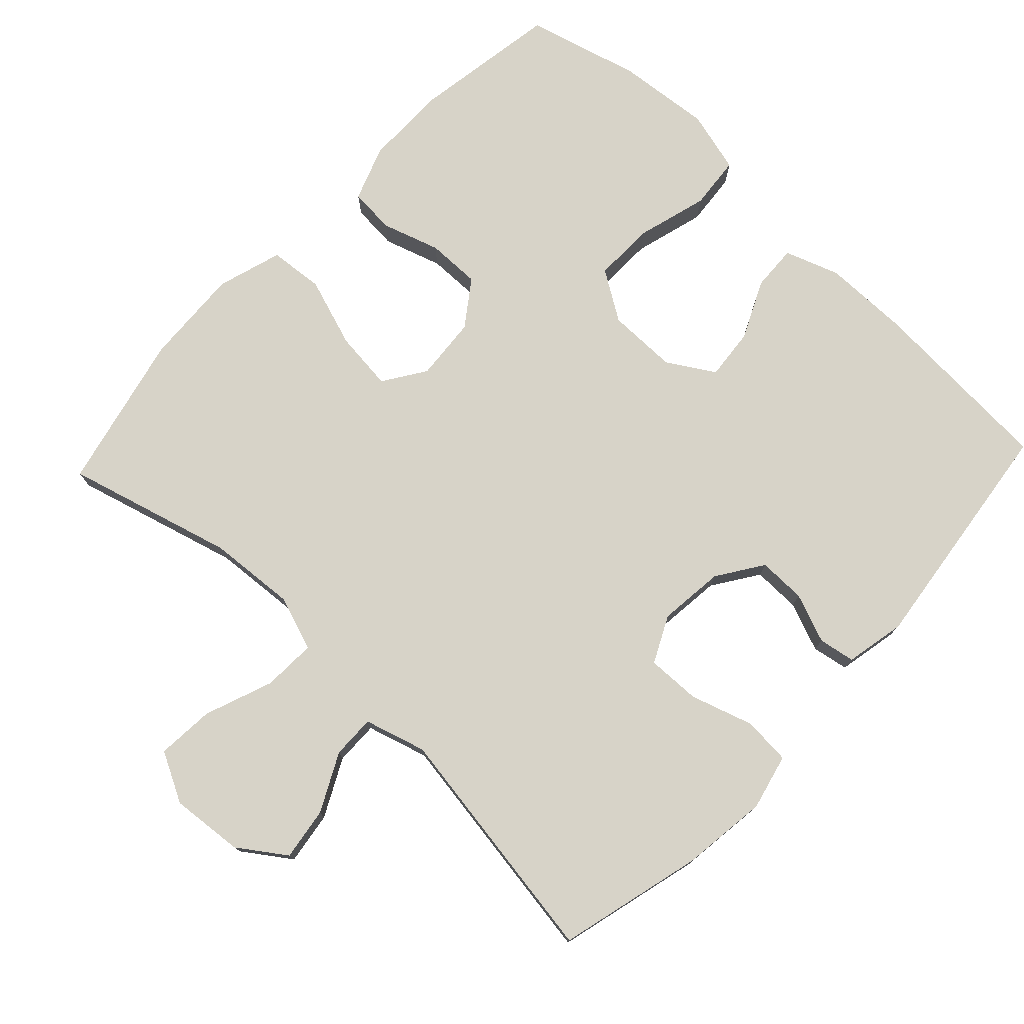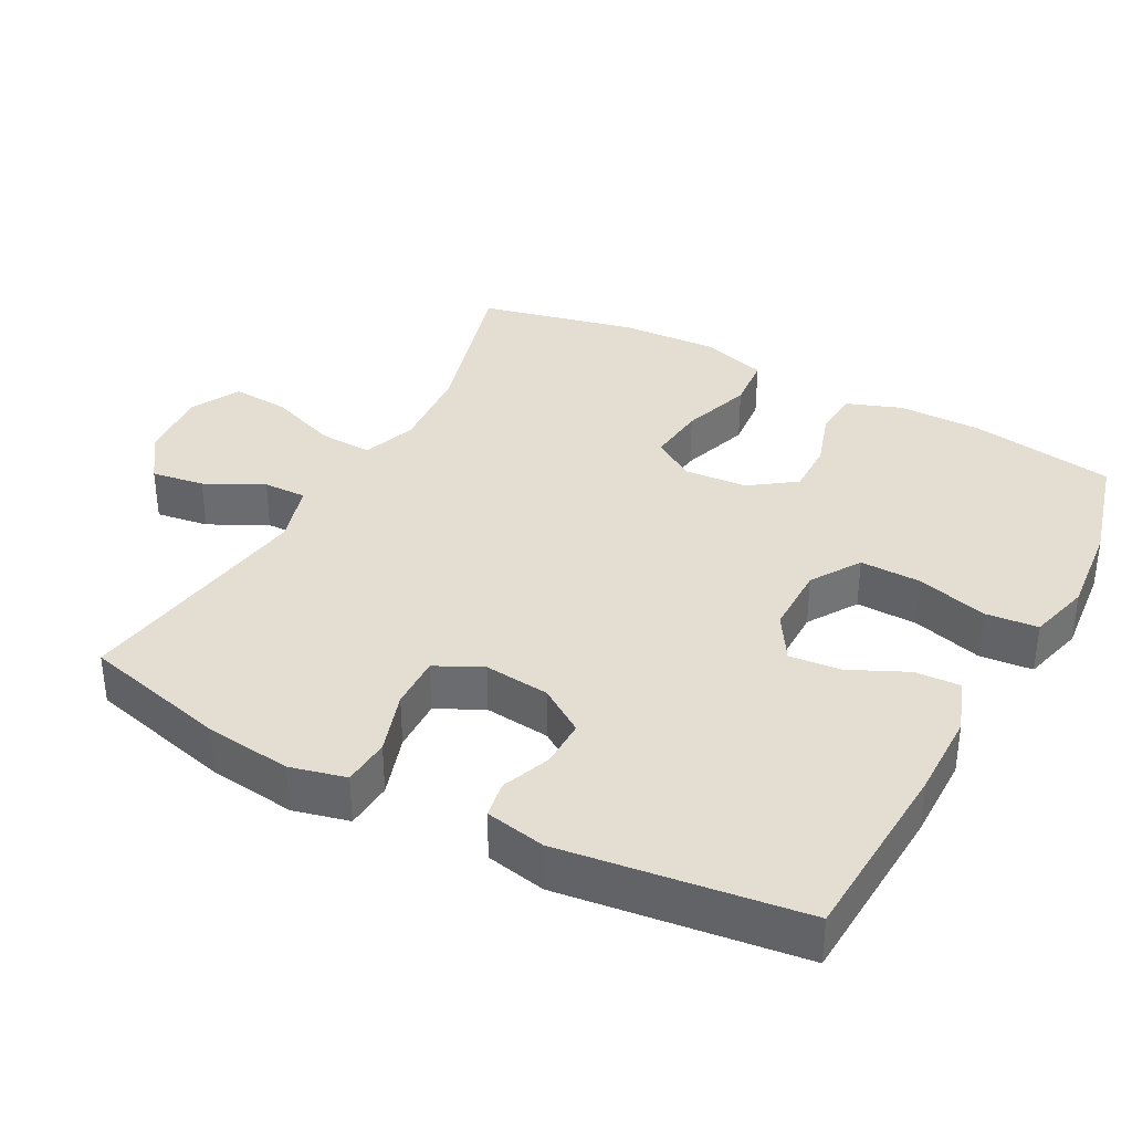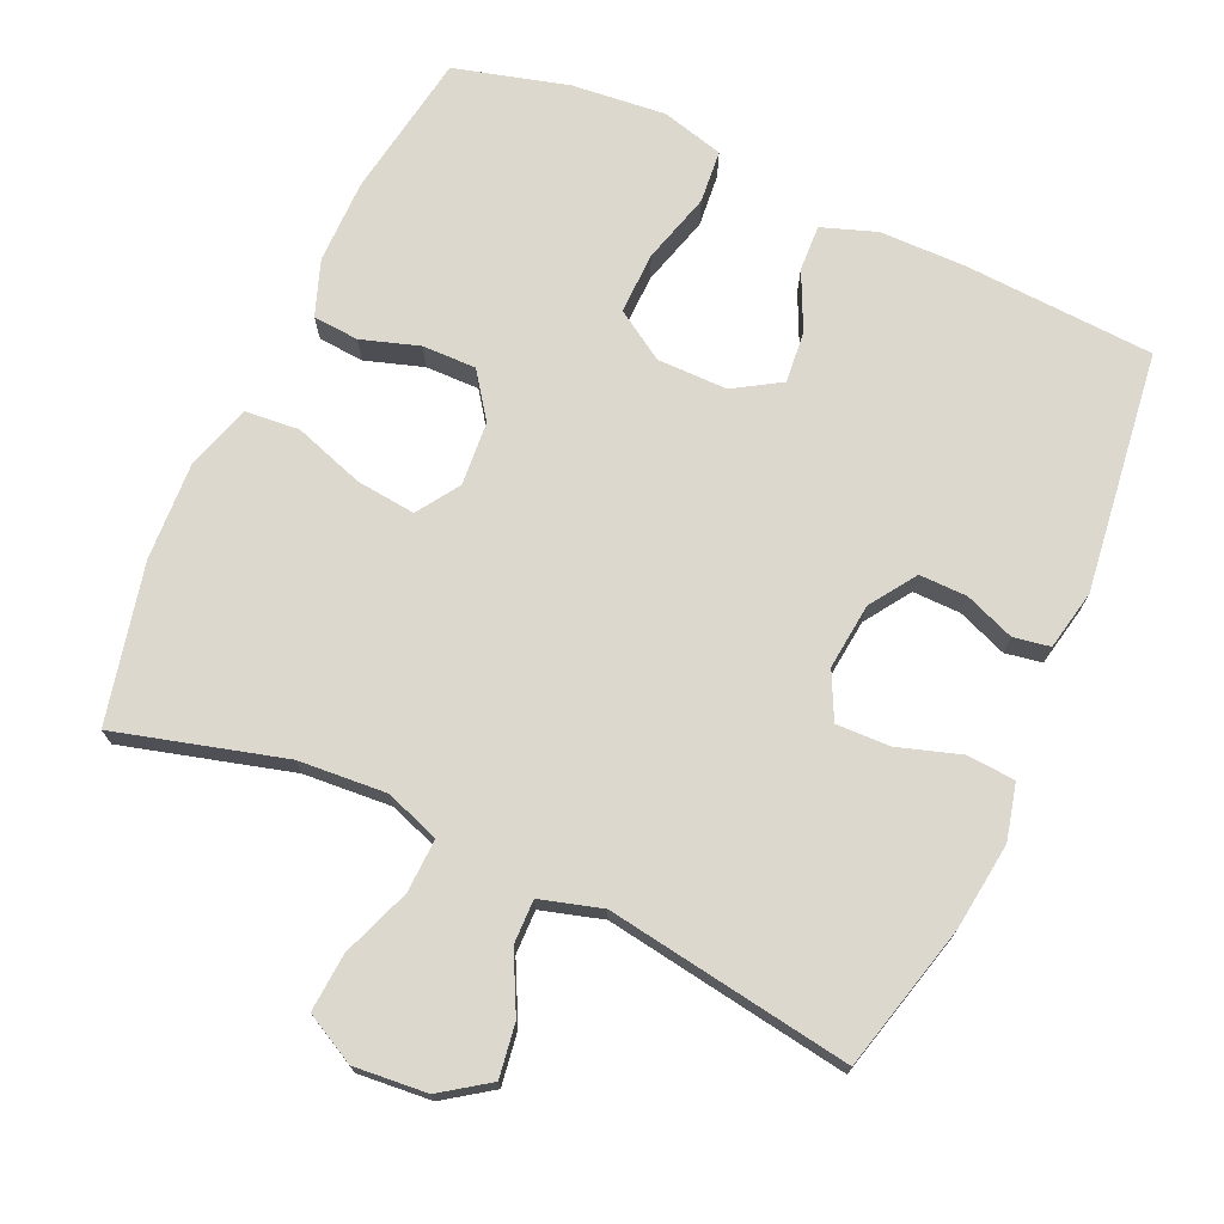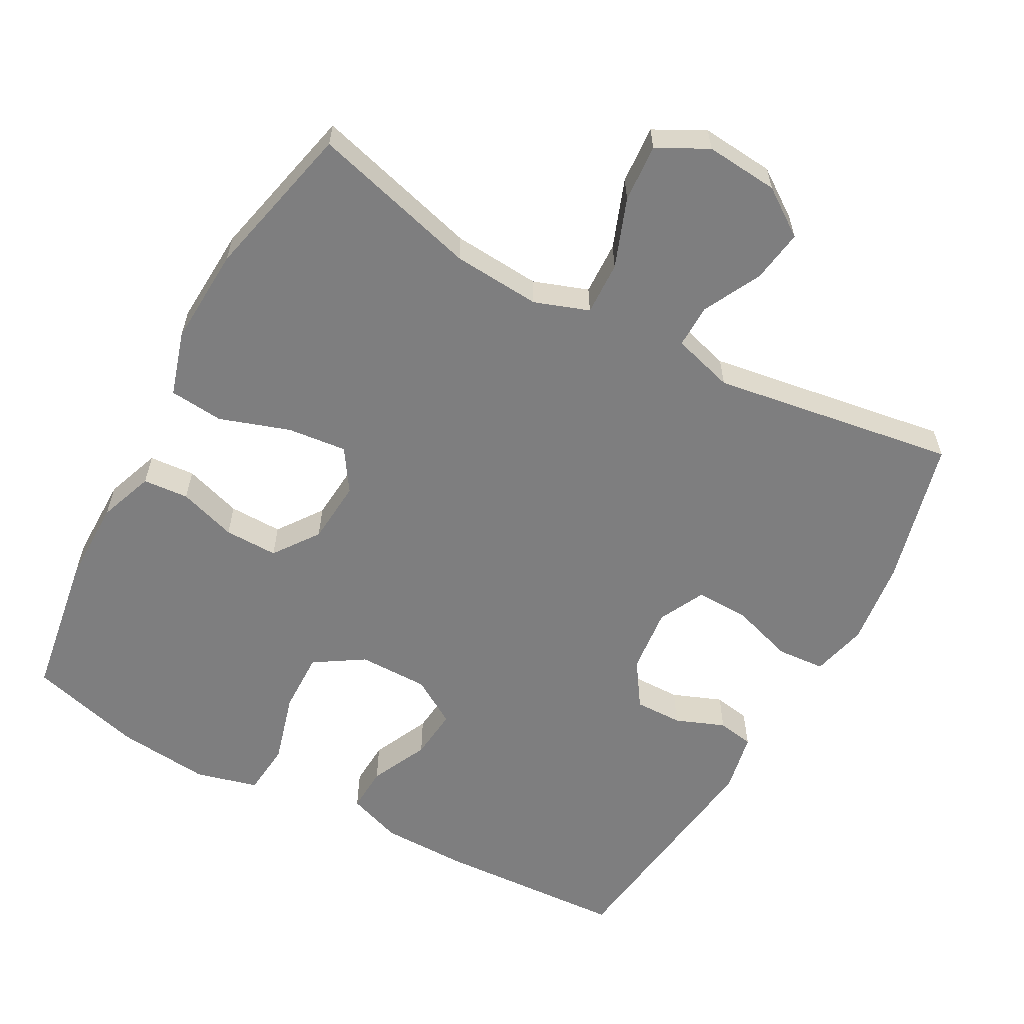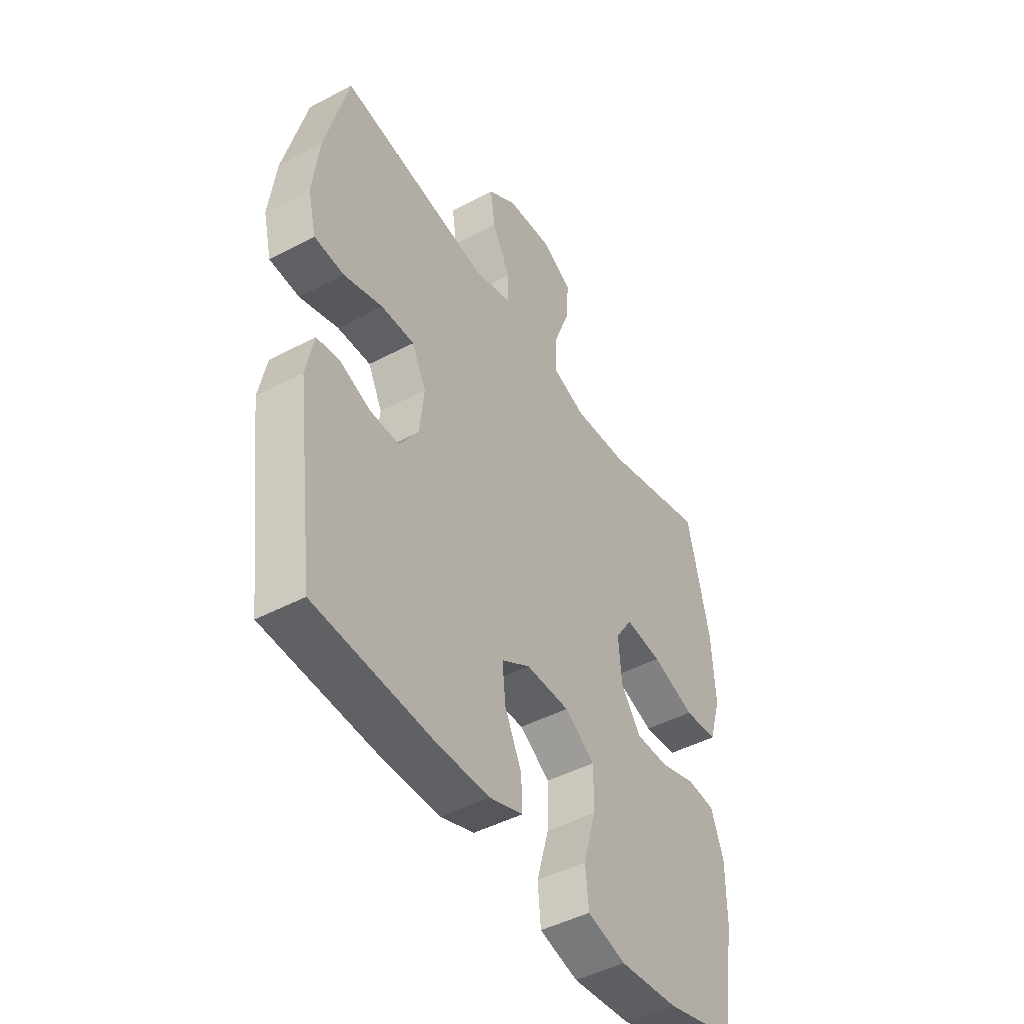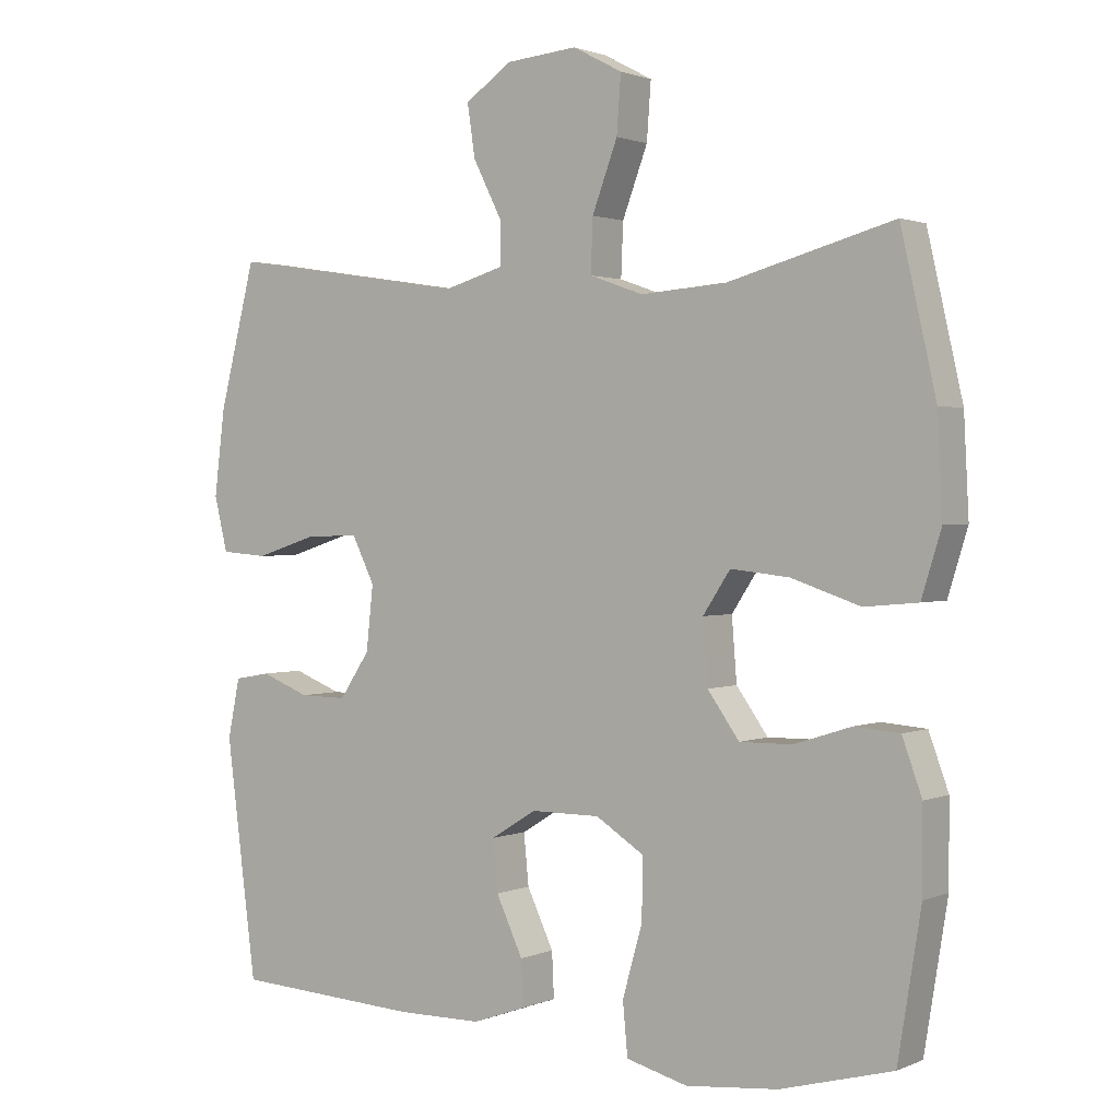
<metadata>
{"format":"obj","ext":"obj","renderer":"f3d","projection":"perspective","resolution":1024,"background":"white","views":[{"elev":76.6,"azim":43.3,"up":"+Y"},{"elev":36.1,"azim":118.1,"up":"+Y"},{"elev":72.6,"azim":24.3,"up":"+Y"},{"elev":-59.5,"azim":-28.7,"up":"+Y"},{"elev":-46.1,"azim":121.2,"up":"+Z"},{"elev":1.5,"azim":-145.5,"up":"+Z"}]}
</metadata>
<code>
v 0.5 0.07 -0.5
v 0.235 0.07 -0.515
v 0.114 0.07 -0.514
v 0.038 0.07 -0.487
v 0.041 0.07 -0.423
v 0.079 0.07 -0.342
v 0.086 0.07 -0.27
v 0.021 0.07 -0.23
v -0.077 0.07 -0.23
v -0.146 0.07 -0.274
v -0.144 0.07 -0.36
v -0.116 0.07 -0.459
v -0.123 0.07 -0.533
v -0.21 0.07 -0.556
v -0.341 0.07 -0.543
v -0.5 0.07 -0.5
v -0.533 0.07 -0.296
v -0.533 0.07 -0.179
v -0.505 0.07 -0.102
v -0.441 0.07 -0.097
v -0.36 0.07 -0.123
v -0.285 0.07 -0.124
v -0.24 0.07 -0.061
v -0.233 0.07 0.028
v -0.272 0.07 0.087
v -0.355 0.07 0.078
v -0.453 0.07 0.045
v -0.529 0.07 0.052
v -0.557 0.07 0.143
v -0.55 0.07 0.28
v -0.5 0.07 0.5
v -0.266 0.07 0.436
v -0.143 0.07 0.427
v -0.067 0.07 0.454
v -0.07 0.07 0.529
v -0.106 0.07 0.625
v -0.112 0.07 0.706
v -0.042 0.07 0.743
v 0.06 0.07 0.734
v 0.126 0.07 0.688
v 0.115 0.07 0.614
v 0.074 0.07 0.533
v 0.073 0.07 0.472
v 0.159 0.07 0.447
v 0.5 0.07 0.5
v 0.552 0.07 0.296
v 0.567 0.07 0.175
v 0.548 0.07 0.097
v 0.481 0.07 0.092
v 0.393 0.07 0.12
v 0.318 0.07 0.122
v 0.286 0.07 0.057
v 0.296 0.07 -0.035
v 0.339 0.07 -0.099
v 0.406 0.07 -0.098
v 0.475 0.07 -0.071
v 0.526 0.07 -0.08
v 0.543 0.07 -0.164
v 0.5 0 -0.5
v 0.235 0 -0.515
v 0.114 0 -0.514
v 0.038 0 -0.487
v 0.041 0 -0.423
v 0.079 0 -0.342
v 0.086 0 -0.27
v 0.021 0 -0.23
v -0.077 0 -0.23
v -0.146 0 -0.274
v -0.144 0 -0.36
v -0.116 0 -0.459
v -0.123 0 -0.533
v -0.21 0 -0.556
v -0.341 0 -0.543
v -0.5 0 -0.5
v -0.533 0 -0.296
v -0.533 0 -0.179
v -0.505 0 -0.102
v -0.441 0 -0.097
v -0.36 0 -0.123
v -0.285 0 -0.124
v -0.24 0 -0.061
v -0.233 0 0.028
v -0.272 0 0.087
v -0.355 0 0.078
v -0.453 0 0.045
v -0.529 0 0.052
v -0.557 0 0.143
v -0.55 0 0.28
v -0.5 0 0.5
v -0.266 0 0.436
v -0.143 0 0.427
v -0.067 0 0.454
v -0.07 0 0.529
v -0.106 0 0.625
v -0.112 0 0.706
v -0.042 0 0.743
v 0.06 0 0.734
v 0.126 0 0.688
v 0.115 0 0.614
v 0.074 0 0.533
v 0.073 0 0.472
v 0.159 0 0.447
v 0.5 0 0.5
v 0.552 0 0.296
v 0.567 0 0.175
v 0.548 0 0.097
v 0.481 0 0.092
v 0.393 0 0.12
v 0.318 0 0.122
v 0.286 0 0.057
v 0.296 0 -0.035
v 0.339 0 -0.099
v 0.406 0 -0.098
v 0.475 0 -0.071
v 0.526 0 -0.08
v 0.543 0 -0.164
f 4 5 6
f 3 4 6
f 2 3 6
f 1 2 6
f 58 1 6
f 57 58 6
f 56 57 6
f 55 56 6
f 54 55 6 7
f 53 54 7 8
f 52 53 8 9
f 51 52 9 10
f 48 49 50
f 47 48 50
f 46 47 50
f 45 46 50
f 44 45 50
f 43 44 50 51
f 40 41 42
f 39 40 42
f 38 39 42
f 37 38 42
f 36 37 42
f 35 36 42
f 34 35 42 43
f 43 51 10
f 34 43 10
f 33 34 10
f 30 31 32
f 29 30 32
f 28 29 32
f 27 28 32
f 26 27 32
f 25 26 32 33
f 19 20 21
f 18 19 21
f 17 18 21
f 16 17 21
f 15 16 21
f 14 15 21
f 13 14 21
f 12 13 21
f 11 12 21
f 10 11 21 22
f 24 25 33
f 23 24 33 10
f 10 22 23
f 64 63 62
f 64 62 61
f 64 61 60
f 64 60 59
f 64 59 116
f 64 116 115
f 64 115 114
f 64 114 113
f 65 64 113 112
f 66 65 112 111
f 67 66 111 110
f 68 67 110 109
f 108 107 106
f 108 106 105
f 108 105 104
f 108 104 103
f 108 103 102
f 109 108 102 101
f 100 99 98
f 100 98 97
f 100 97 96
f 100 96 95
f 100 95 94
f 100 94 93
f 101 100 93 92
f 68 109 101
f 68 101 92
f 68 92 91
f 90 89 88
f 90 88 87
f 90 87 86
f 90 86 85
f 90 85 84
f 91 90 84 83
f 79 78 77
f 79 77 76
f 79 76 75
f 79 75 74
f 79 74 73
f 79 73 72
f 79 72 71
f 79 71 70
f 79 70 69
f 80 79 69 68
f 91 83 82
f 68 91 82 81
f 81 80 68
f 1 59 60 2
f 2 60 61 3
f 3 61 62 4
f 4 62 63 5
f 5 63 64 6
f 6 64 65 7
f 7 65 66 8
f 8 66 67 9
f 9 67 68 10
f 10 68 69 11
f 11 69 70 12
f 12 70 71 13
f 13 71 72 14
f 14 72 73 15
f 15 73 74 16
f 16 74 75 17
f 17 75 76 18
f 18 76 77 19
f 19 77 78 20
f 20 78 79 21
f 21 79 80 22
f 22 80 81 23
f 23 81 82 24
f 24 82 83 25
f 25 83 84 26
f 26 84 85 27
f 27 85 86 28
f 28 86 87 29
f 29 87 88 30
f 30 88 89 31
f 31 89 90 32
f 32 90 91 33
f 33 91 92 34
f 34 92 93 35
f 35 93 94 36
f 36 94 95 37
f 37 95 96 38
f 38 96 97 39
f 39 97 98 40
f 40 98 99 41
f 41 99 100 42
f 42 100 101 43
f 43 101 102 44
f 44 102 103 45
f 45 103 104 46
f 46 104 105 47
f 47 105 106 48
f 48 106 107 49
f 49 107 108 50
f 50 108 109 51
f 51 109 110 52
f 52 110 111 53
f 53 111 112 54
f 54 112 113 55
f 55 113 114 56
f 56 114 115 57
f 57 115 116 58
f 58 116 59 1

</code>
